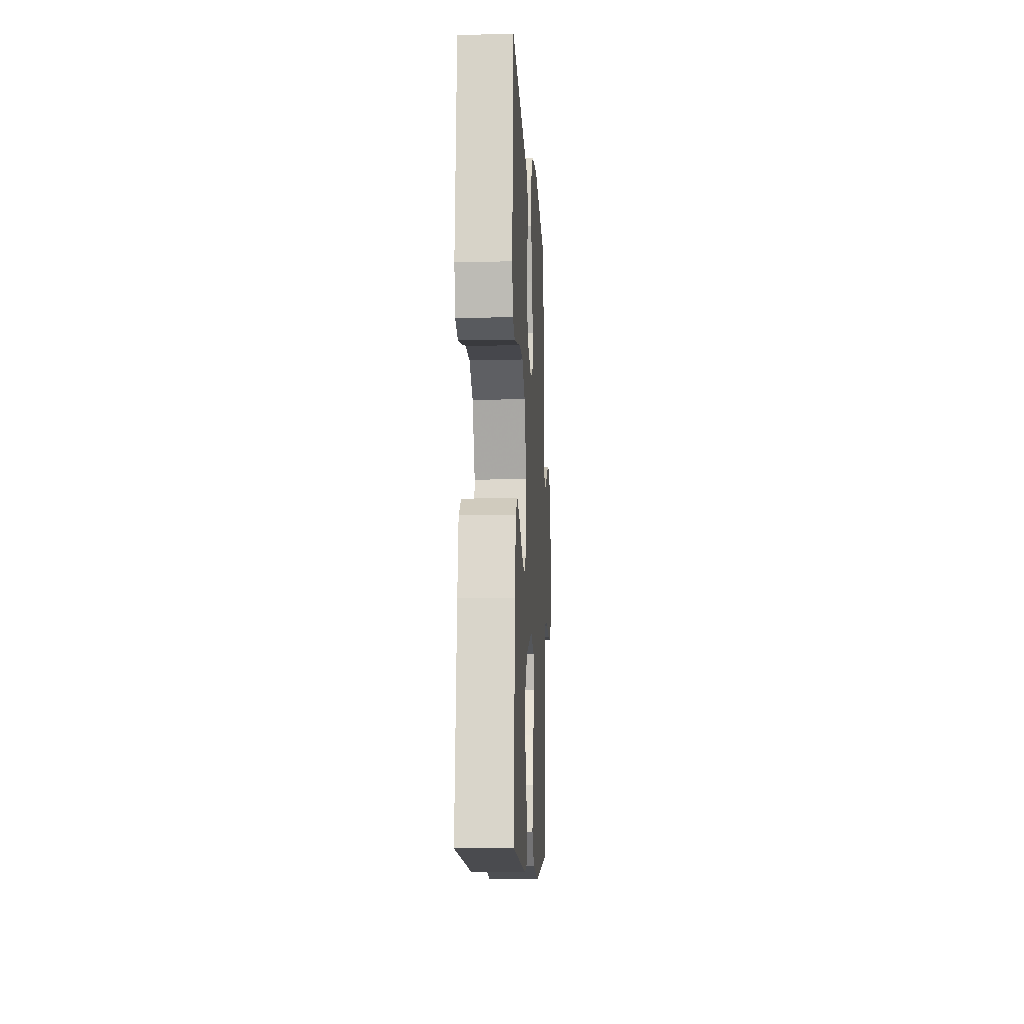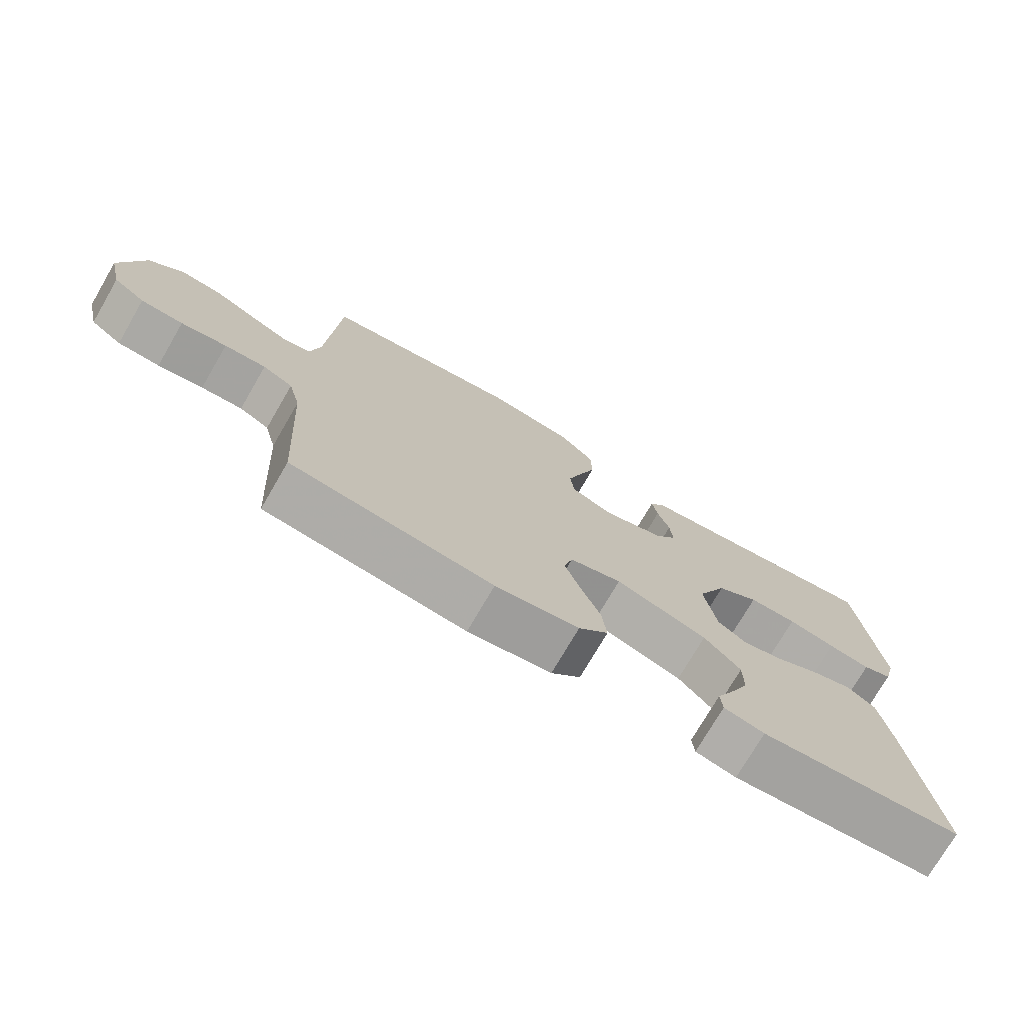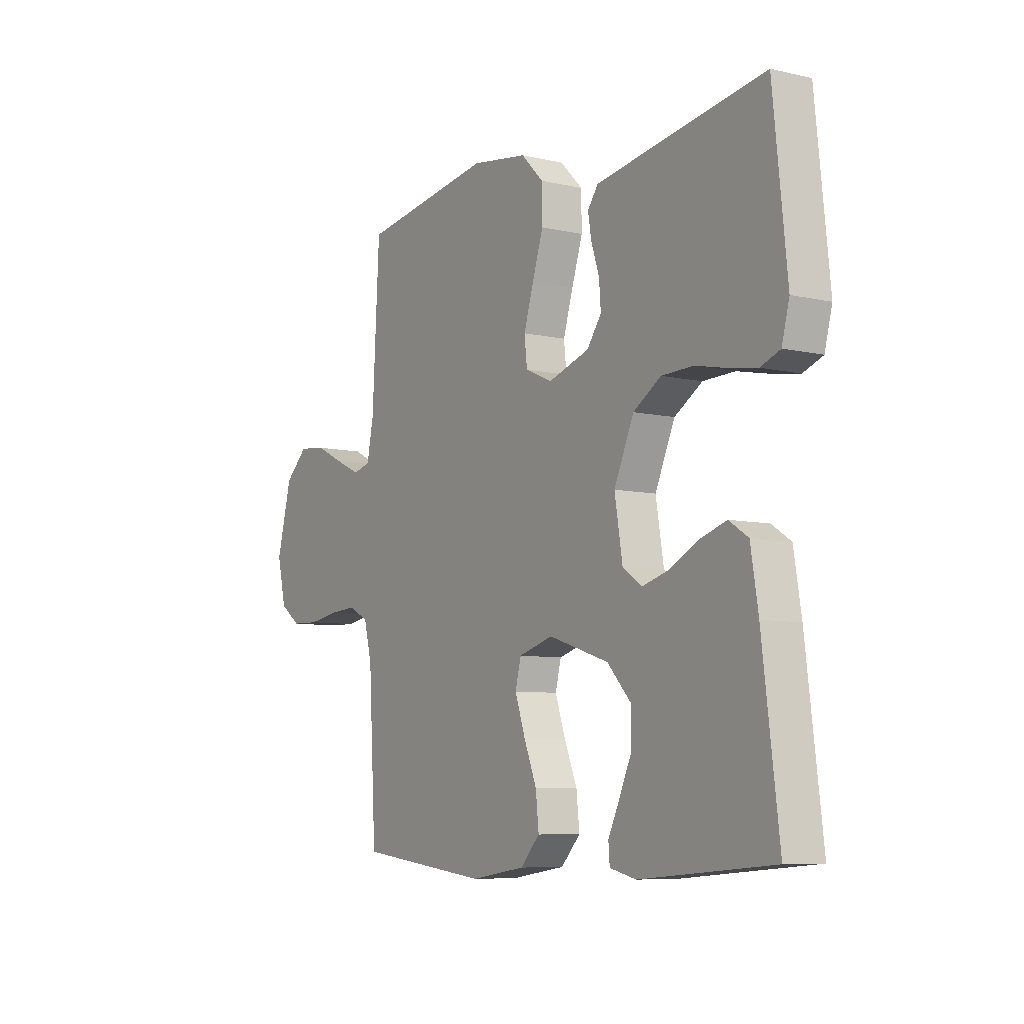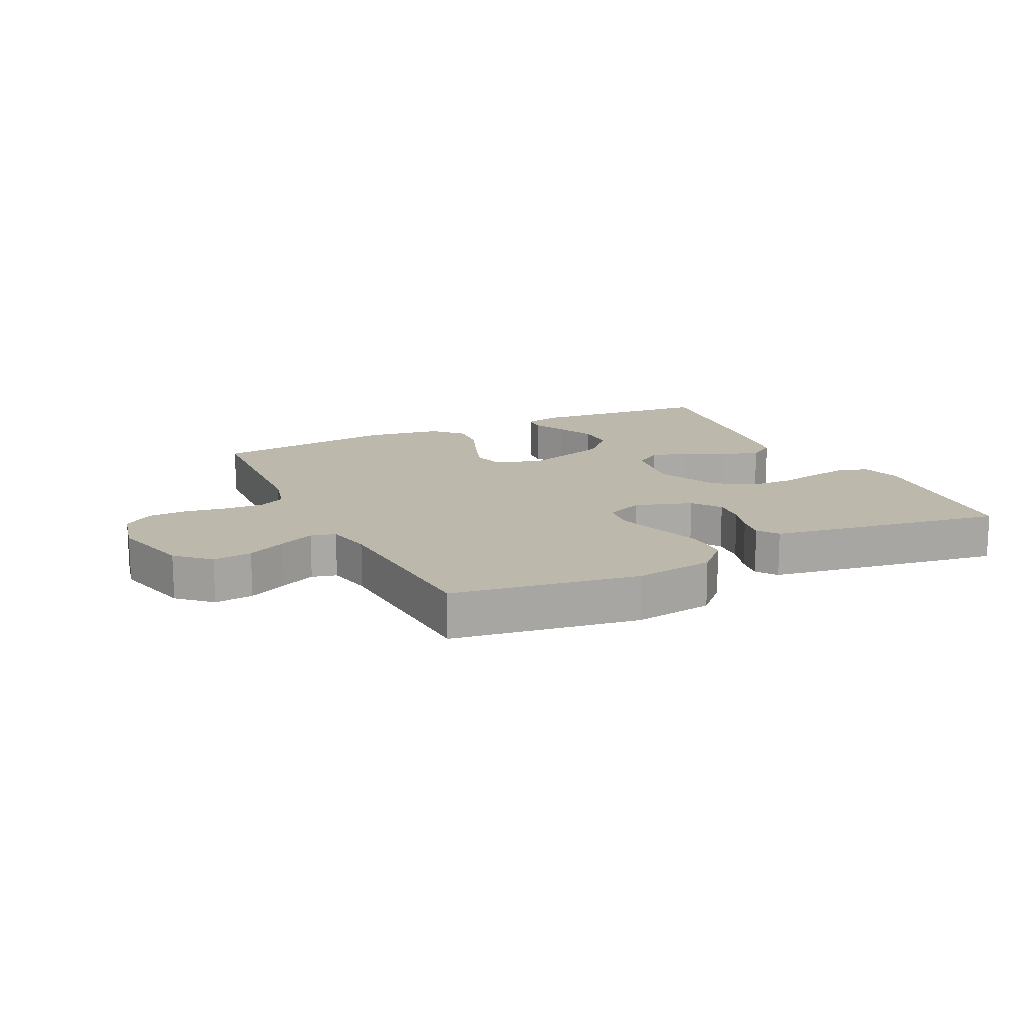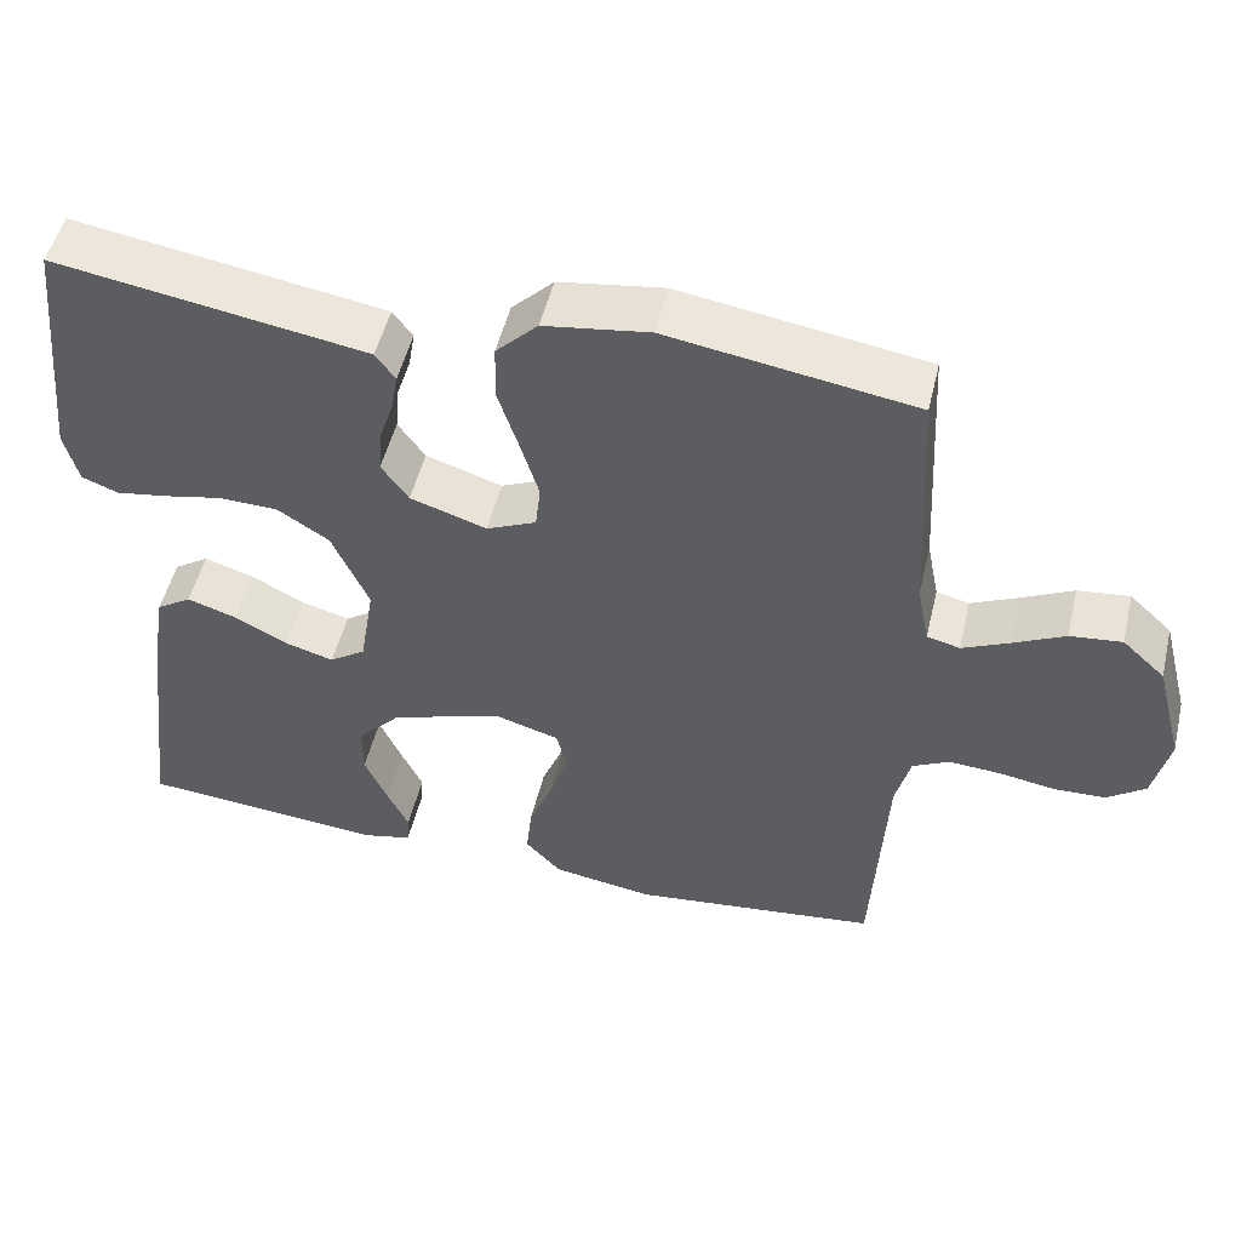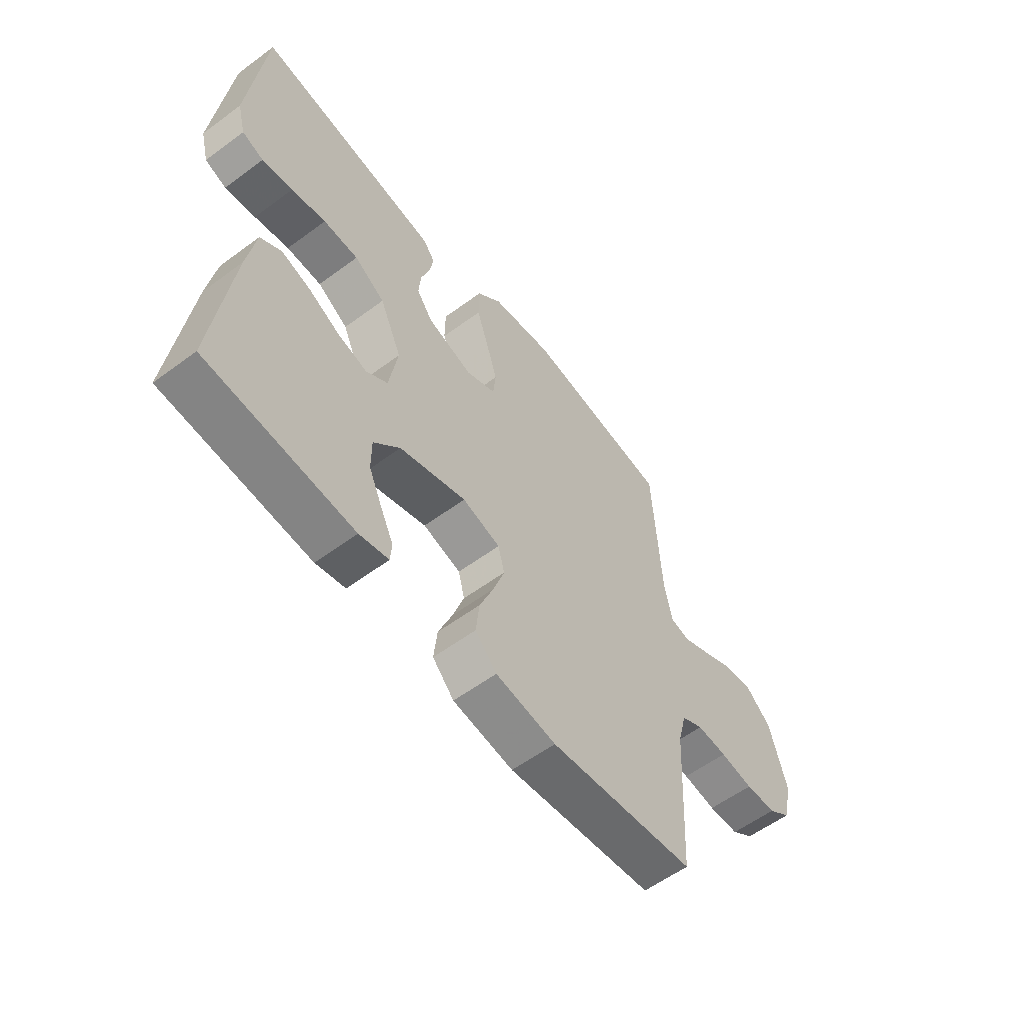
<metadata>
{"format":"obj","ext":"obj","renderer":"f3d","projection":"perspective","resolution":1024,"background":"white","views":[{"elev":-9.3,"azim":92.9,"up":"+Z"},{"elev":-74.6,"azim":-30.2,"up":"+Z"},{"elev":-7.5,"azim":56.9,"up":"+Z"},{"elev":14.9,"azim":-25.9,"up":"+Y"},{"elev":50.8,"azim":-166.6,"up":"+Z"},{"elev":-57.9,"azim":127.5,"up":"+Z"}]}
</metadata>
<code>
v 0.5 0.07 0.5
v 0.531 0.07 0.2
v 0.514 0.07 0.135
v 0.47 0.07 0.118
v 0.407 0.07 0.128
v 0.336 0.07 0.143
v 0.264 0.07 0.141
v 0.201 0.07 0.101
v 0.156 0.07 0
v 0.174 0.07 -0.108
v 0.218 0.07 -0.138
v 0.278 0.07 -0.121
v 0.343 0.07 -0.087
v 0.403 0.07 -0.068
v 0.446 0.07 -0.096
v 0.463 0.07 -0.2
v 0.5 0.07 -0.5
v 0.2 0.07 -0.526
v 0.14 0.07 -0.512
v 0.137 0.07 -0.474
v 0.163 0.07 -0.42
v 0.191 0.07 -0.357
v 0.191 0.07 -0.293
v 0.137 0.07 -0.235
v 0 0.07 -0.191
v -0.078 0.07 -0.214
v -0.091 0.07 -0.265
v -0.068 0.07 -0.332
v -0.039 0.07 -0.404
v -0.032 0.07 -0.469
v -0.076 0.07 -0.516
v -0.2 0.07 -0.535
v -0.5 0.07 -0.5
v -0.517 0.07 -0.2
v -0.535 0.07 -0.13
v -0.58 0.07 -0.107
v -0.642 0.07 -0.111
v -0.71 0.07 -0.122
v -0.773 0.07 -0.12
v -0.82 0.07 -0.086
v -0.84 0.07 0
v -0.806 0.07 0.131
v -0.754 0.07 0.179
v -0.691 0.07 0.172
v -0.628 0.07 0.141
v -0.571 0.07 0.115
v -0.531 0.07 0.125
v -0.516 0.07 0.2
v -0.5 0.07 0.5
v -0.2 0.07 0.547
v -0.072 0.07 0.528
v -0.021 0.07 0.477
v -0.02 0.07 0.407
v -0.045 0.07 0.33
v -0.067 0.07 0.258
v -0.061 0.07 0.203
v 0 0.07 0.176
v 0.093 0.07 0.206
v 0.126 0.07 0.252
v 0.122 0.07 0.305
v 0.104 0.07 0.359
v 0.096 0.07 0.406
v 0.12 0.07 0.439
v 0.2 0.07 0.452
v 0.5 0 0.5
v 0.531 0 0.2
v 0.514 0 0.135
v 0.47 0 0.118
v 0.407 0 0.128
v 0.336 0 0.143
v 0.264 0 0.141
v 0.201 0 0.101
v 0.156 0 0
v 0.174 0 -0.108
v 0.218 0 -0.138
v 0.278 0 -0.121
v 0.343 0 -0.087
v 0.403 0 -0.068
v 0.446 0 -0.096
v 0.463 0 -0.2
v 0.5 0 -0.5
v 0.2 0 -0.526
v 0.14 0 -0.512
v 0.137 0 -0.474
v 0.163 0 -0.42
v 0.191 0 -0.357
v 0.191 0 -0.293
v 0.137 0 -0.235
v 0 0 -0.191
v -0.078 0 -0.214
v -0.091 0 -0.265
v -0.068 0 -0.332
v -0.039 0 -0.404
v -0.032 0 -0.469
v -0.076 0 -0.516
v -0.2 0 -0.535
v -0.5 0 -0.5
v -0.517 0 -0.2
v -0.535 0 -0.13
v -0.58 0 -0.107
v -0.642 0 -0.111
v -0.71 0 -0.122
v -0.773 0 -0.12
v -0.82 0 -0.086
v -0.84 0 0
v -0.806 0 0.131
v -0.754 0 0.179
v -0.691 0 0.172
v -0.628 0 0.141
v -0.571 0 0.115
v -0.531 0 0.125
v -0.516 0 0.2
v -0.5 0 0.5
v -0.2 0 0.547
v -0.072 0 0.528
v -0.021 0 0.477
v -0.02 0 0.407
v -0.045 0 0.33
v -0.067 0 0.258
v -0.061 0 0.203
v 0 0 0.176
v 0.093 0 0.206
v 0.126 0 0.252
v 0.122 0 0.305
v 0.104 0 0.359
v 0.096 0 0.406
v 0.12 0 0.439
v 0.2 0 0.452
f 60 61 62 63
f 59 60 63 64
f 51 52 53 54
f 51 54 55
f 48 49 50 51
f 47 48 51 55
f 42 43 44 45
f 42 45 46
f 41 42 46
f 40 41 46 47
f 37 38 39 40
f 36 37 40 47
f 31 32 33 34
f 31 34 35
f 28 29 30 31
f 27 28 31 35
f 26 27 35 36
f 18 19 20 21
f 18 21 22
f 17 18 22 23
f 12 13 14 15
f 11 12 15 16
f 3 4 5 6
f 1 2 3 6
f 59 64 1 6
f 58 59 6 7
f 57 58 7 8
f 36 47 55 56
f 25 26 36 56
f 24 25 56 57
f 11 16 17 23
f 10 11 23 24
f 9 10 24 57
f 8 9 57
f 127 126 125 124
f 128 127 124 123
f 118 117 116 115
f 119 118 115
f 115 114 113 112
f 119 115 112 111
f 109 108 107 106
f 110 109 106
f 110 106 105
f 111 110 105 104
f 104 103 102 101
f 111 104 101 100
f 98 97 96 95
f 99 98 95
f 95 94 93 92
f 99 95 92 91
f 100 99 91 90
f 85 84 83 82
f 86 85 82
f 87 86 82 81
f 79 78 77 76
f 80 79 76 75
f 70 69 68 67
f 70 67 66 65
f 70 65 128 123
f 71 70 123 122
f 72 71 122 121
f 120 119 111 100
f 120 100 90 89
f 121 120 89 88
f 87 81 80 75
f 88 87 75 74
f 121 88 74 73
f 121 73 72
f 1 65 66 2
f 2 66 67 3
f 3 67 68 4
f 4 68 69 5
f 5 69 70 6
f 6 70 71 7
f 7 71 72 8
f 8 72 73 9
f 9 73 74 10
f 10 74 75 11
f 11 75 76 12
f 12 76 77 13
f 13 77 78 14
f 14 78 79 15
f 15 79 80 16
f 16 80 81 17
f 17 81 82 18
f 18 82 83 19
f 19 83 84 20
f 20 84 85 21
f 21 85 86 22
f 22 86 87 23
f 23 87 88 24
f 24 88 89 25
f 25 89 90 26
f 26 90 91 27
f 27 91 92 28
f 28 92 93 29
f 29 93 94 30
f 30 94 95 31
f 31 95 96 32
f 32 96 97 33
f 33 97 98 34
f 34 98 99 35
f 35 99 100 36
f 36 100 101 37
f 37 101 102 38
f 38 102 103 39
f 39 103 104 40
f 40 104 105 41
f 41 105 106 42
f 42 106 107 43
f 43 107 108 44
f 44 108 109 45
f 45 109 110 46
f 46 110 111 47
f 47 111 112 48
f 48 112 113 49
f 49 113 114 50
f 50 114 115 51
f 51 115 116 52
f 52 116 117 53
f 53 117 118 54
f 54 118 119 55
f 55 119 120 56
f 56 120 121 57
f 57 121 122 58
f 58 122 123 59
f 59 123 124 60
f 60 124 125 61
f 61 125 126 62
f 62 126 127 63
f 63 127 128 64
f 64 128 65 1

</code>
